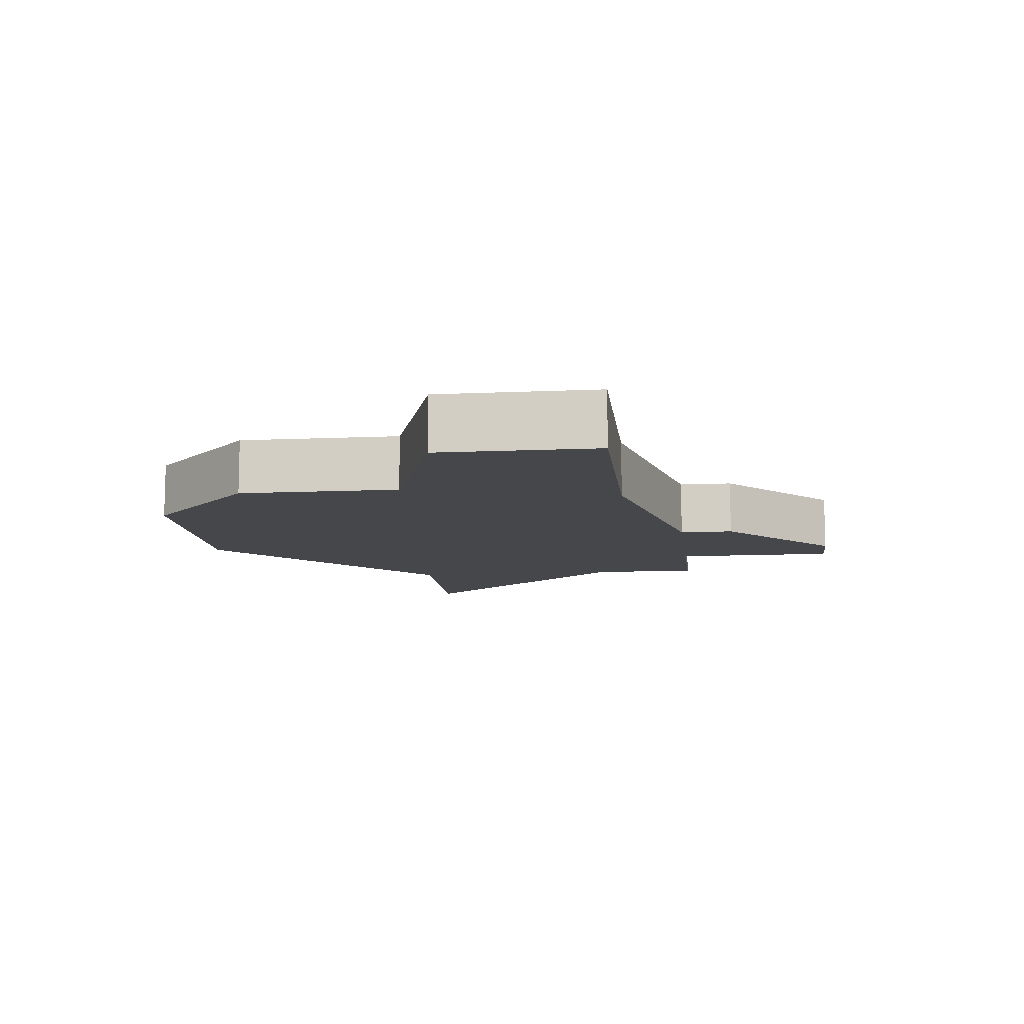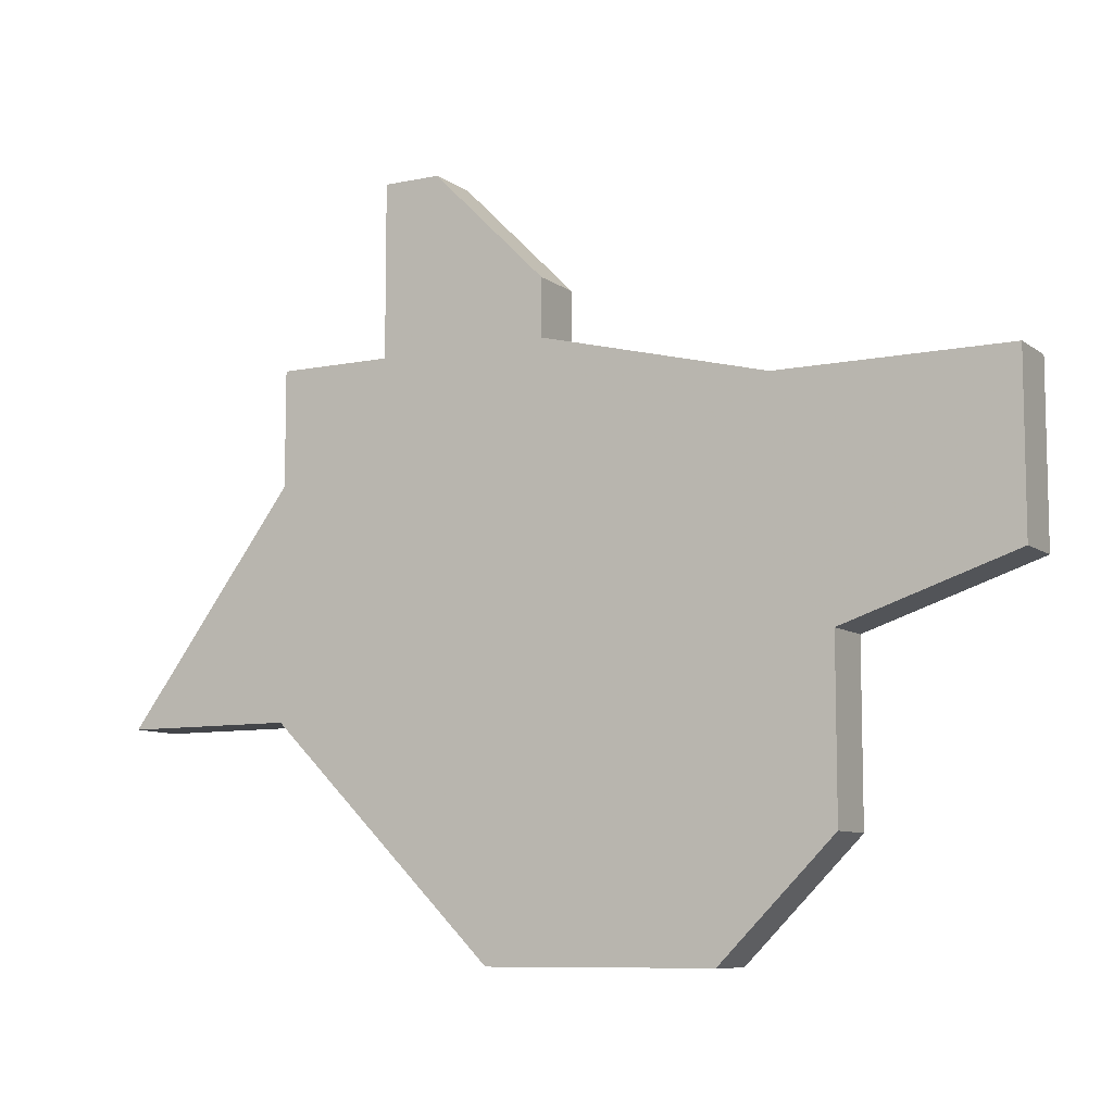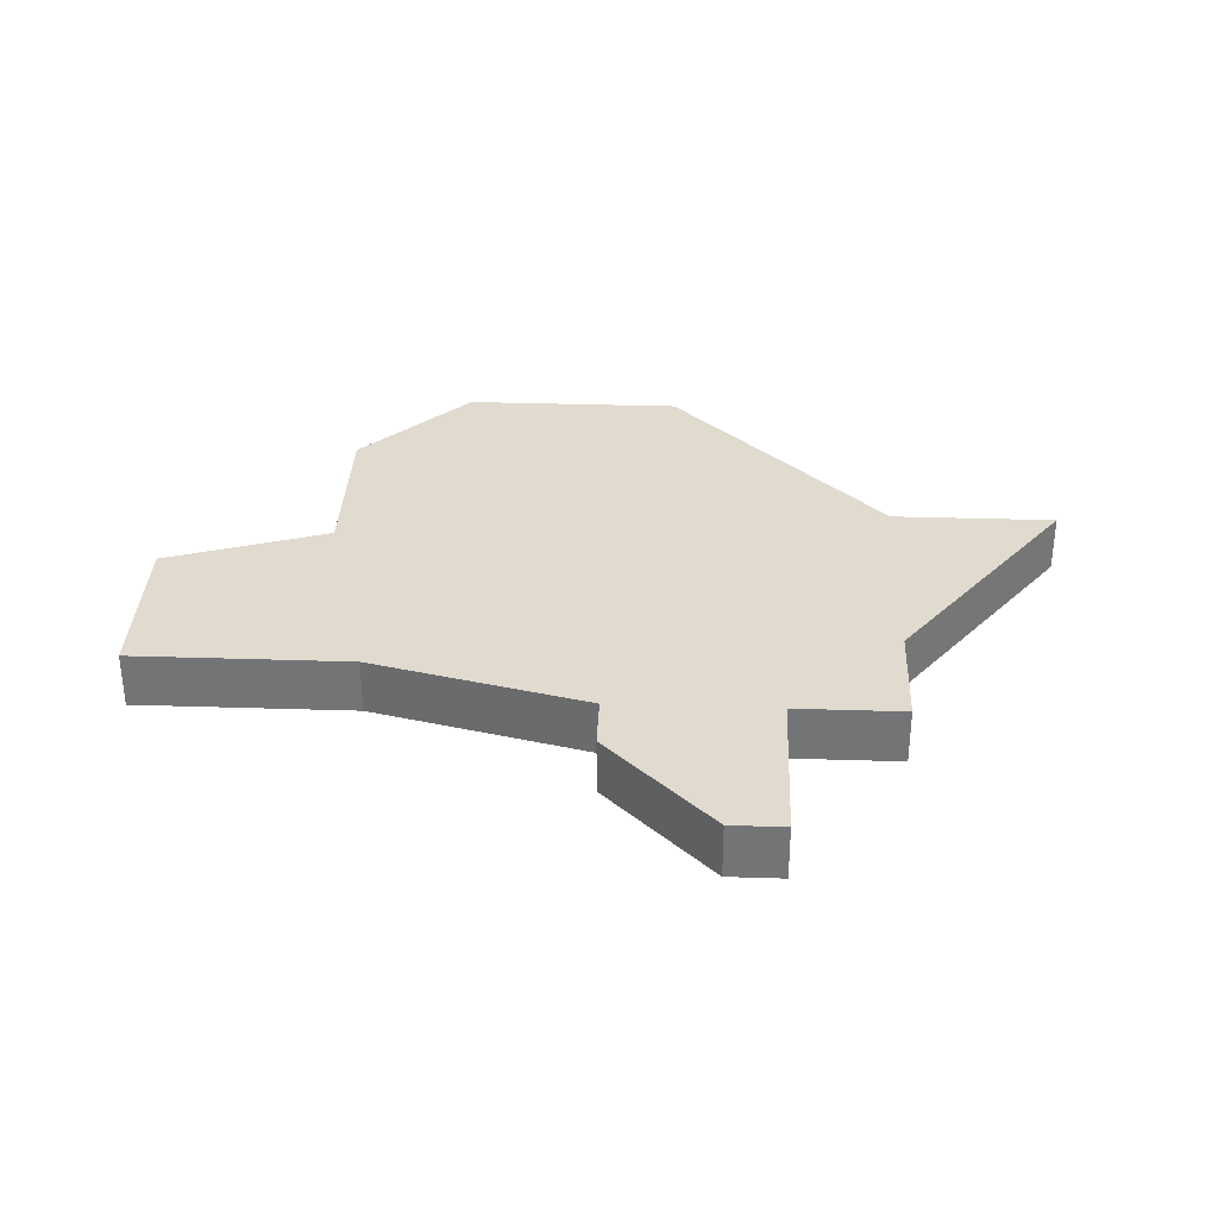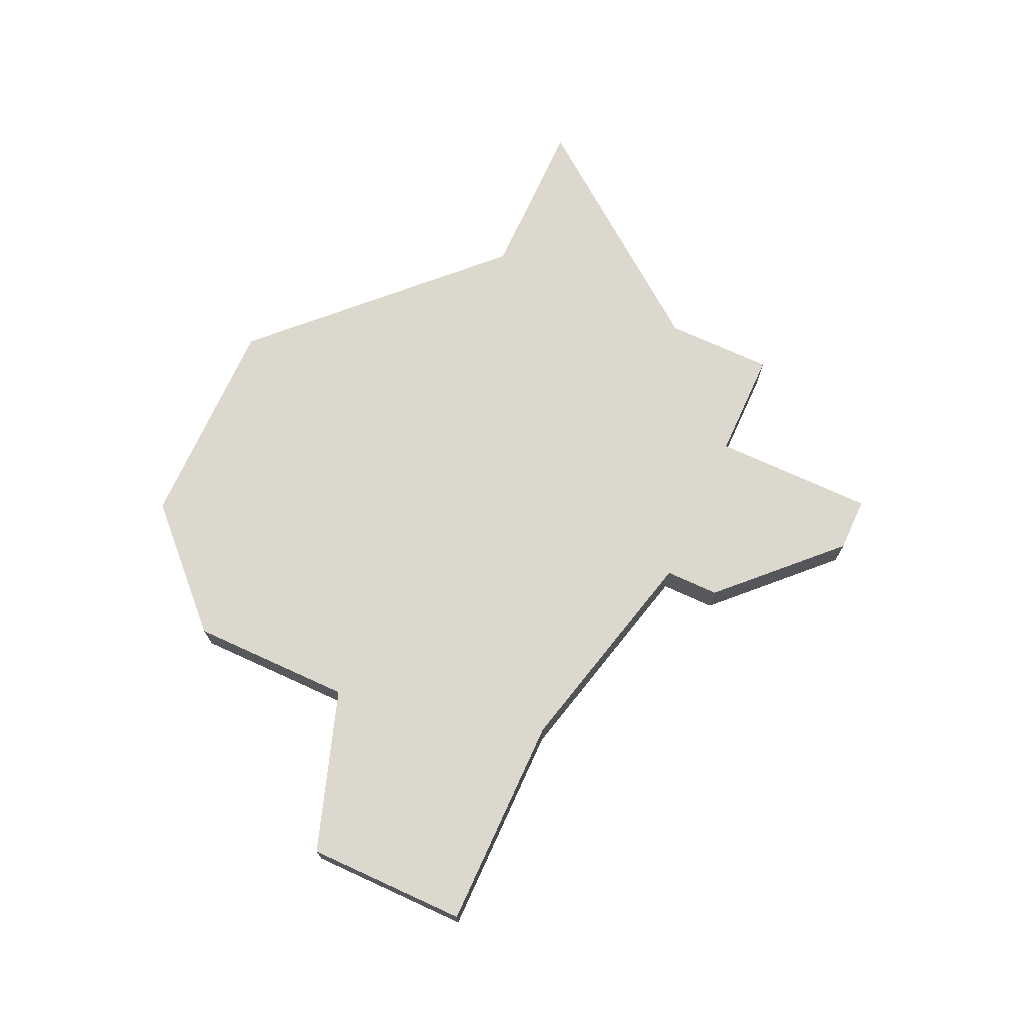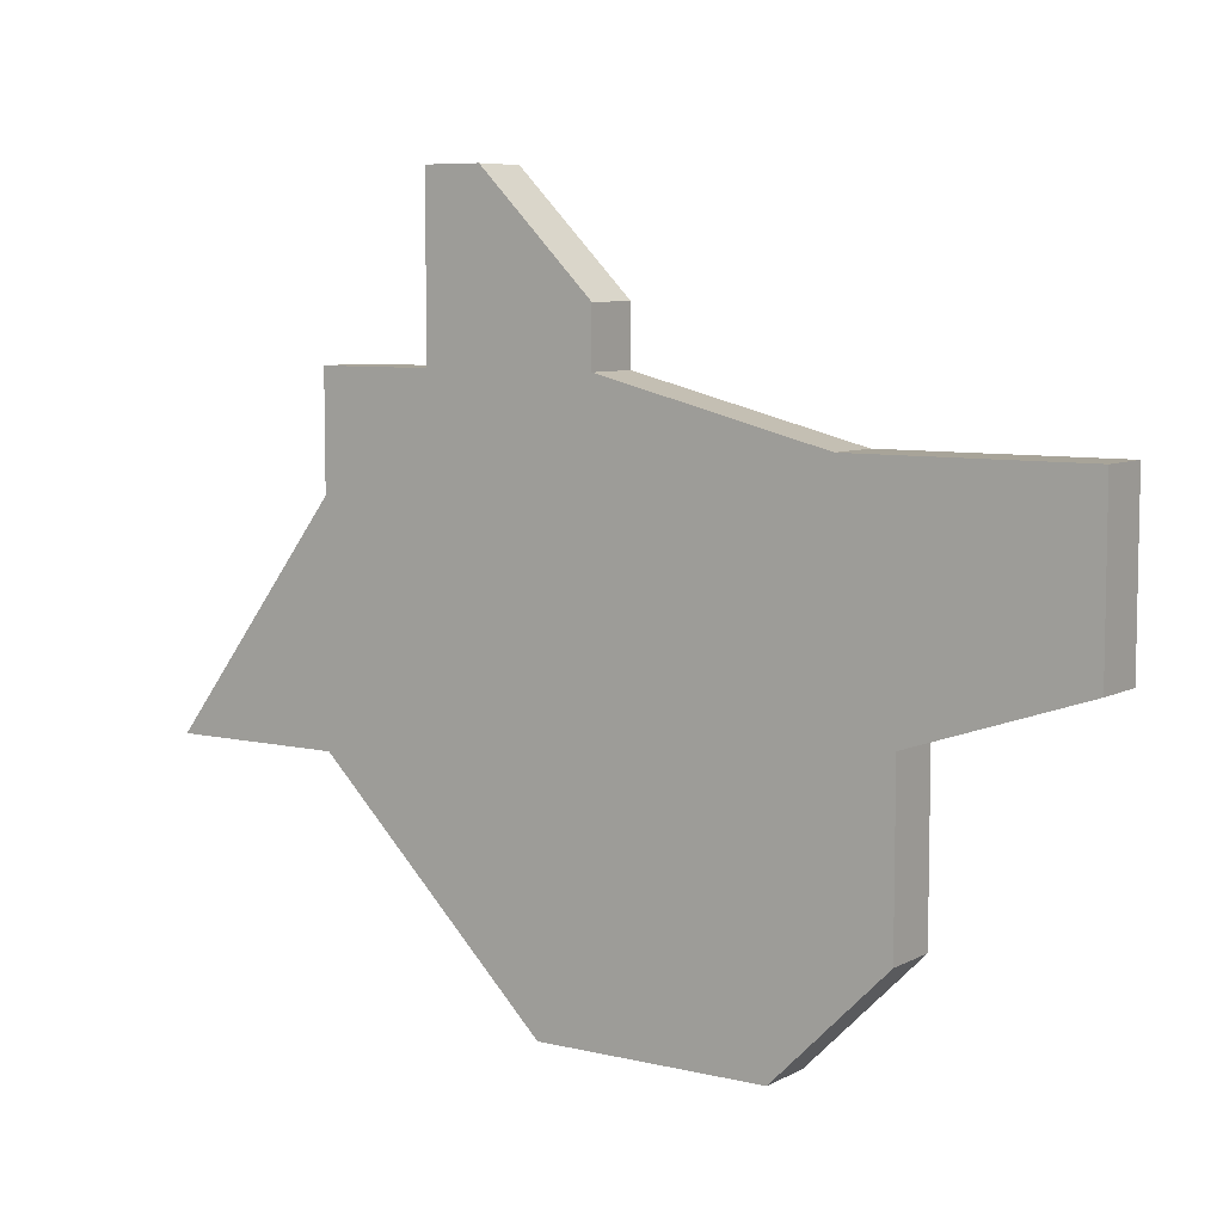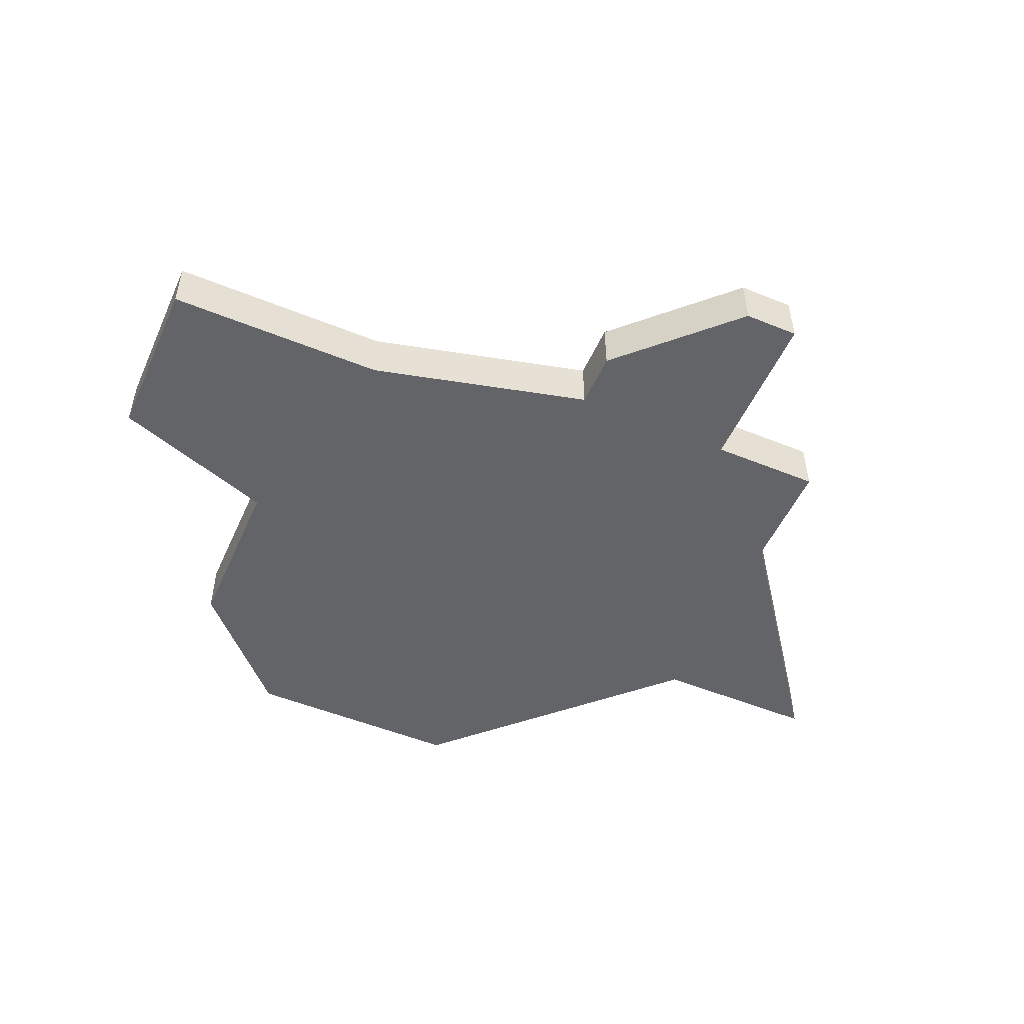
<metadata>
{"format":"obj","ext":"obj","renderer":"f3d","projection":"perspective","resolution":1024,"background":"white","views":[{"elev":-10.8,"azim":96.5,"up":"+Z"},{"elev":-8.7,"azim":29.2,"up":"+Y"},{"elev":33.6,"azim":-177.5,"up":"+Z"},{"elev":72.1,"azim":114.6,"up":"+Z"},{"elev":7.1,"azim":34.4,"up":"+Y"},{"elev":-51.3,"azim":156.2,"up":"+Z"}]}
</metadata>
<code>
v 2723 -818 0
v 2723 -818 1
v 2731 -811 0
v 2731 -811 1
v 2731 -812 0
v 2731 -812 1
v 2739 -813 0
v 2739 -813 1
v 2739 -816 0
v 2739 -816 1
v 2730 -822 0
v 2730 -822 1
v 2729 -809 0
v 2729 -809 1
v 2728 -812 0
v 2728 -812 1
v 2728 -809 0
v 2728 -809 1
v 2736 -819 0
v 2736 -819 1
v 2736 -820 0
v 2736 -820 1
v 2736 -817 0
v 2736 -817 1
v 2735 -813 0
v 2735 -813 1
v 2726 -818 0
v 2726 -818 1
v 2726 -812 0
v 2726 -812 1
v 2726 -814 0
v 2726 -814 1
v 2734 -822 0
v 2734 -822 1
f 31 27 1
f 31 5 27
f 15 5 31
f 31 29 15
f 15 17 13
f 3 15 13
f 11 27 23
f 19 21 33
f 19 11 23
f 27 5 23
f 15 3 5
f 7 9 25
f 23 5 25
f 25 9 23
f 19 33 11
f 2 28 32
f 28 6 32
f 32 6 16
f 16 30 32
f 14 18 16
f 14 16 4
f 24 28 12
f 34 22 20
f 24 12 20
f 24 6 28
f 6 4 16
f 26 10 8
f 26 6 24
f 24 10 26
f 12 34 20
f 16 18 15
f 15 18 17
f 30 16 29
f 29 16 15
f 32 30 31
f 31 30 29
f 2 32 1
f 1 32 31
f 28 2 27
f 27 2 1
f 12 28 11
f 11 28 27
f 34 12 33
f 33 12 11
f 22 34 21
f 21 34 33
f 20 22 19
f 19 22 21
f 24 20 23
f 23 20 19
f 10 24 9
f 9 24 23
f 8 10 7
f 7 10 9
f 26 8 25
f 25 8 7
f 6 26 5
f 5 26 25
f 4 6 3
f 3 6 5
f 18 14 17
f 17 14 13
f 14 4 13
f 13 4 3

</code>
